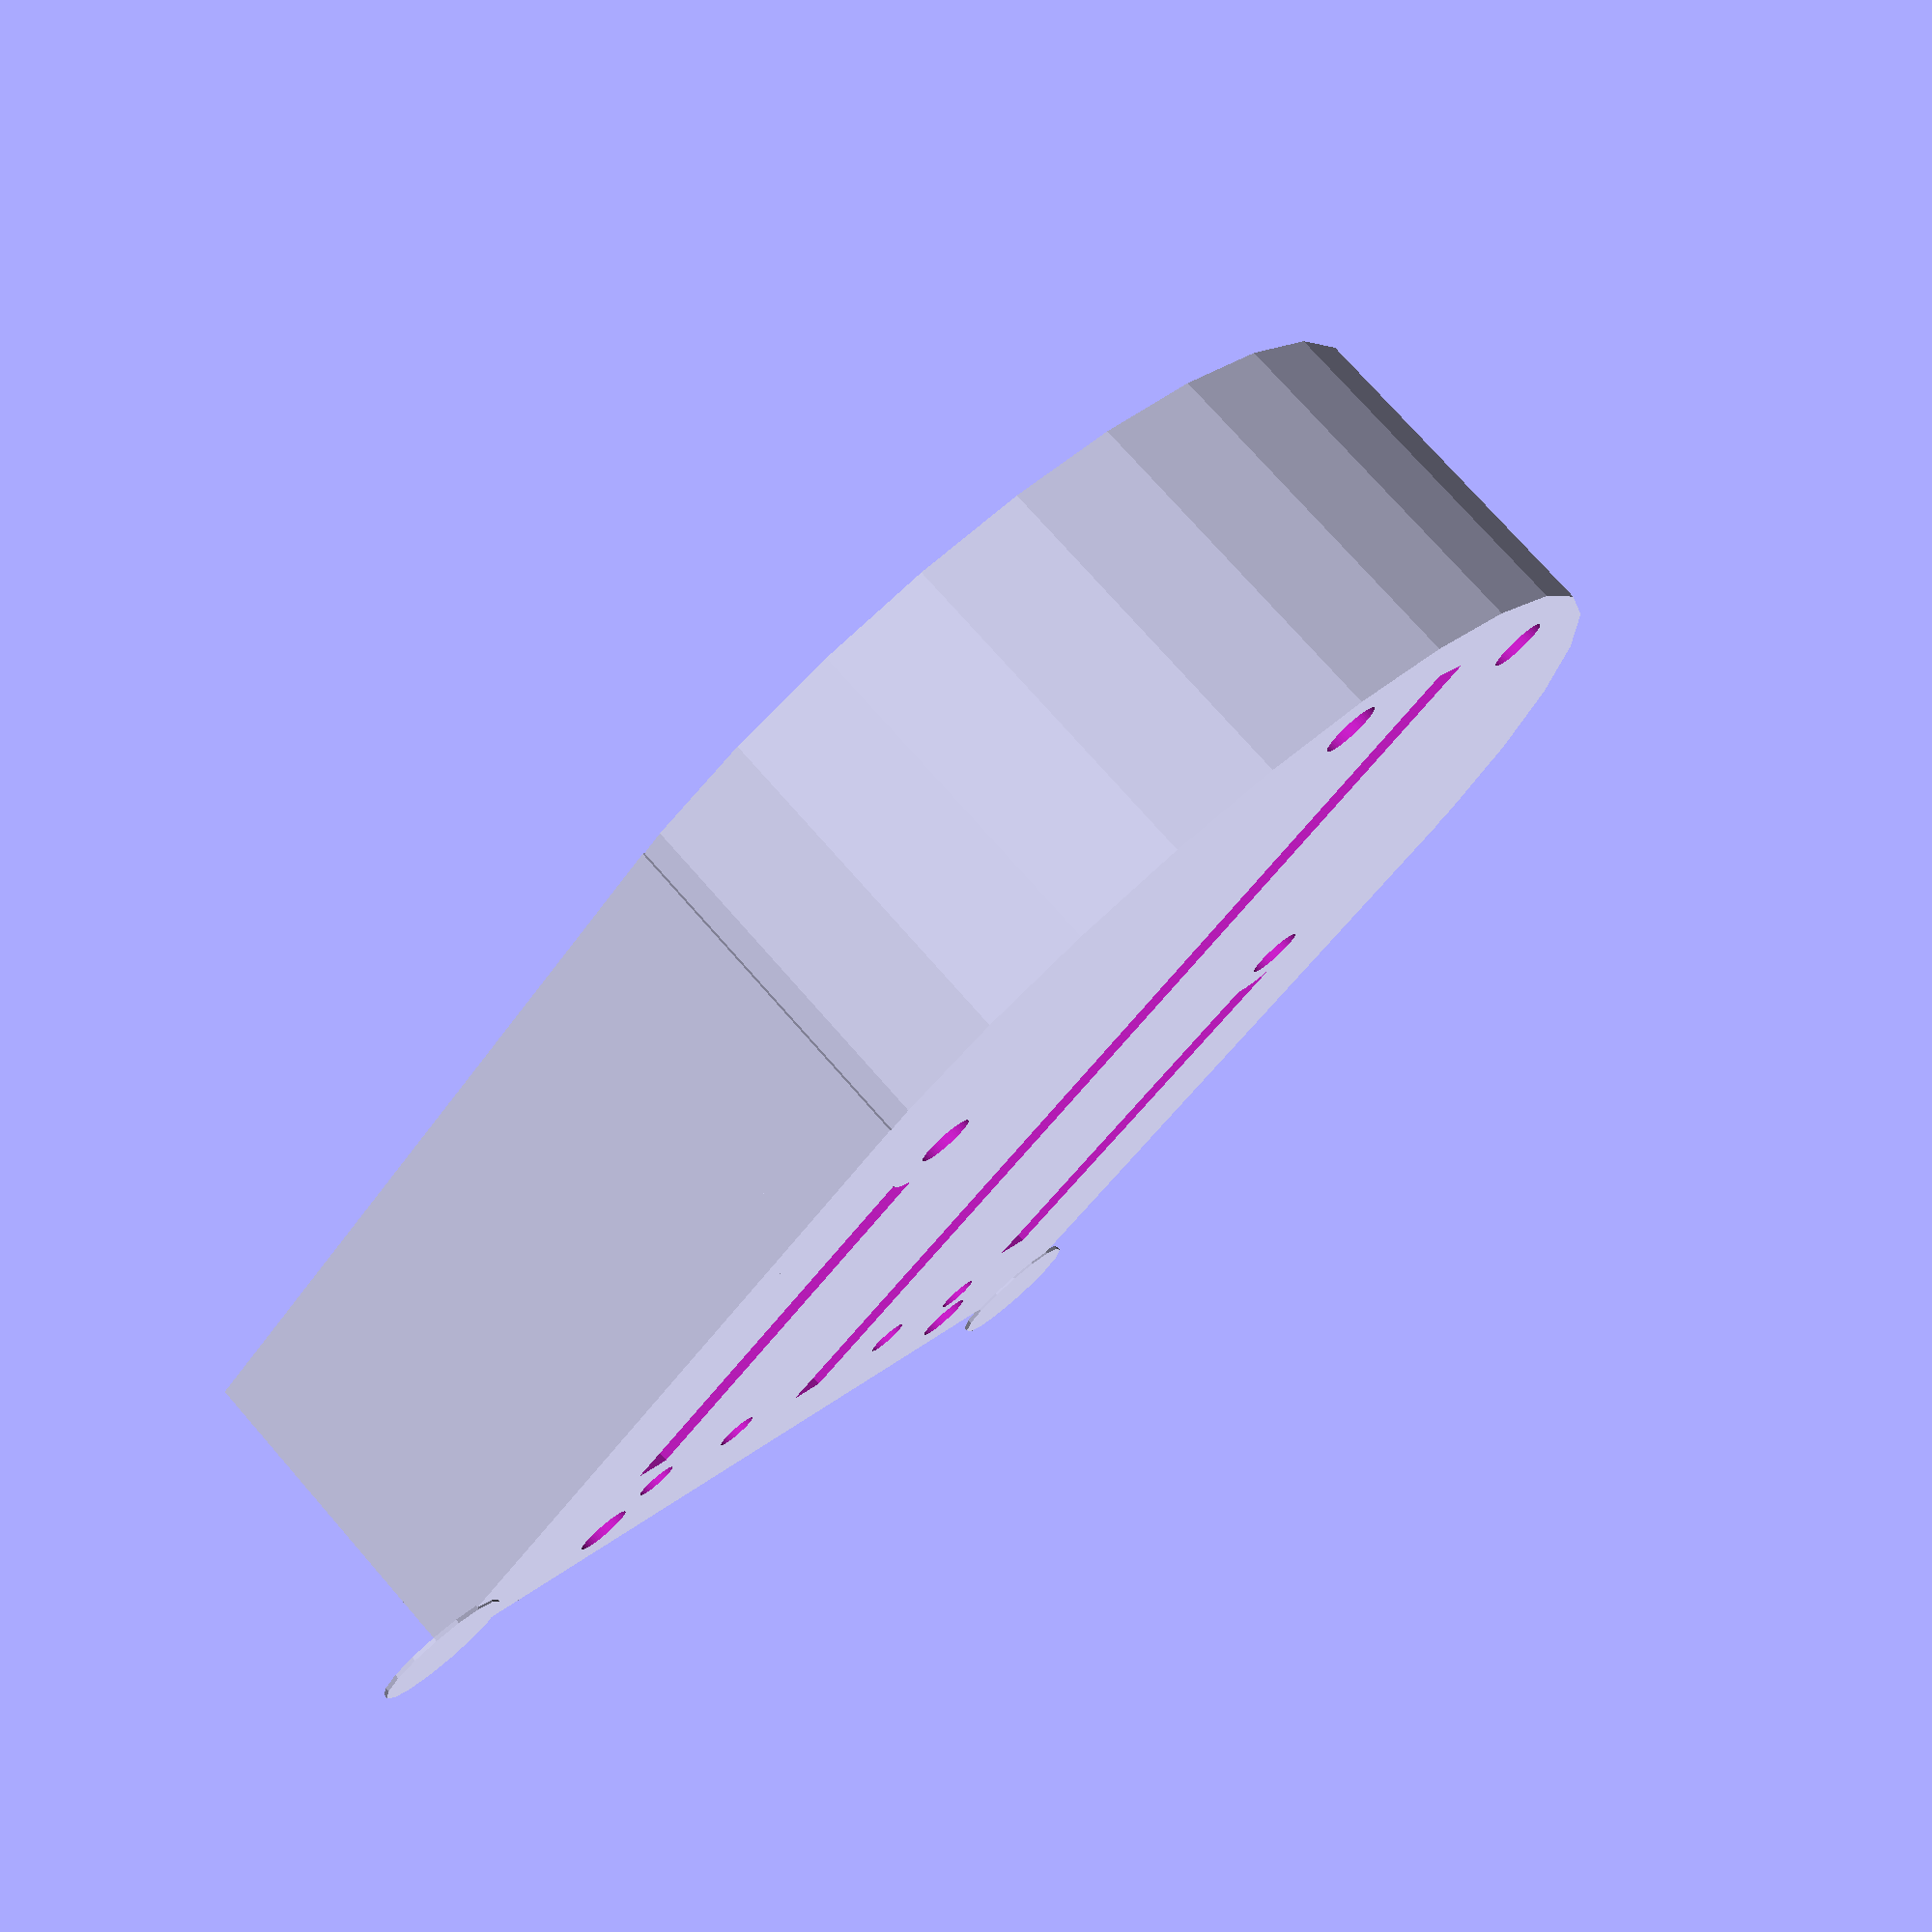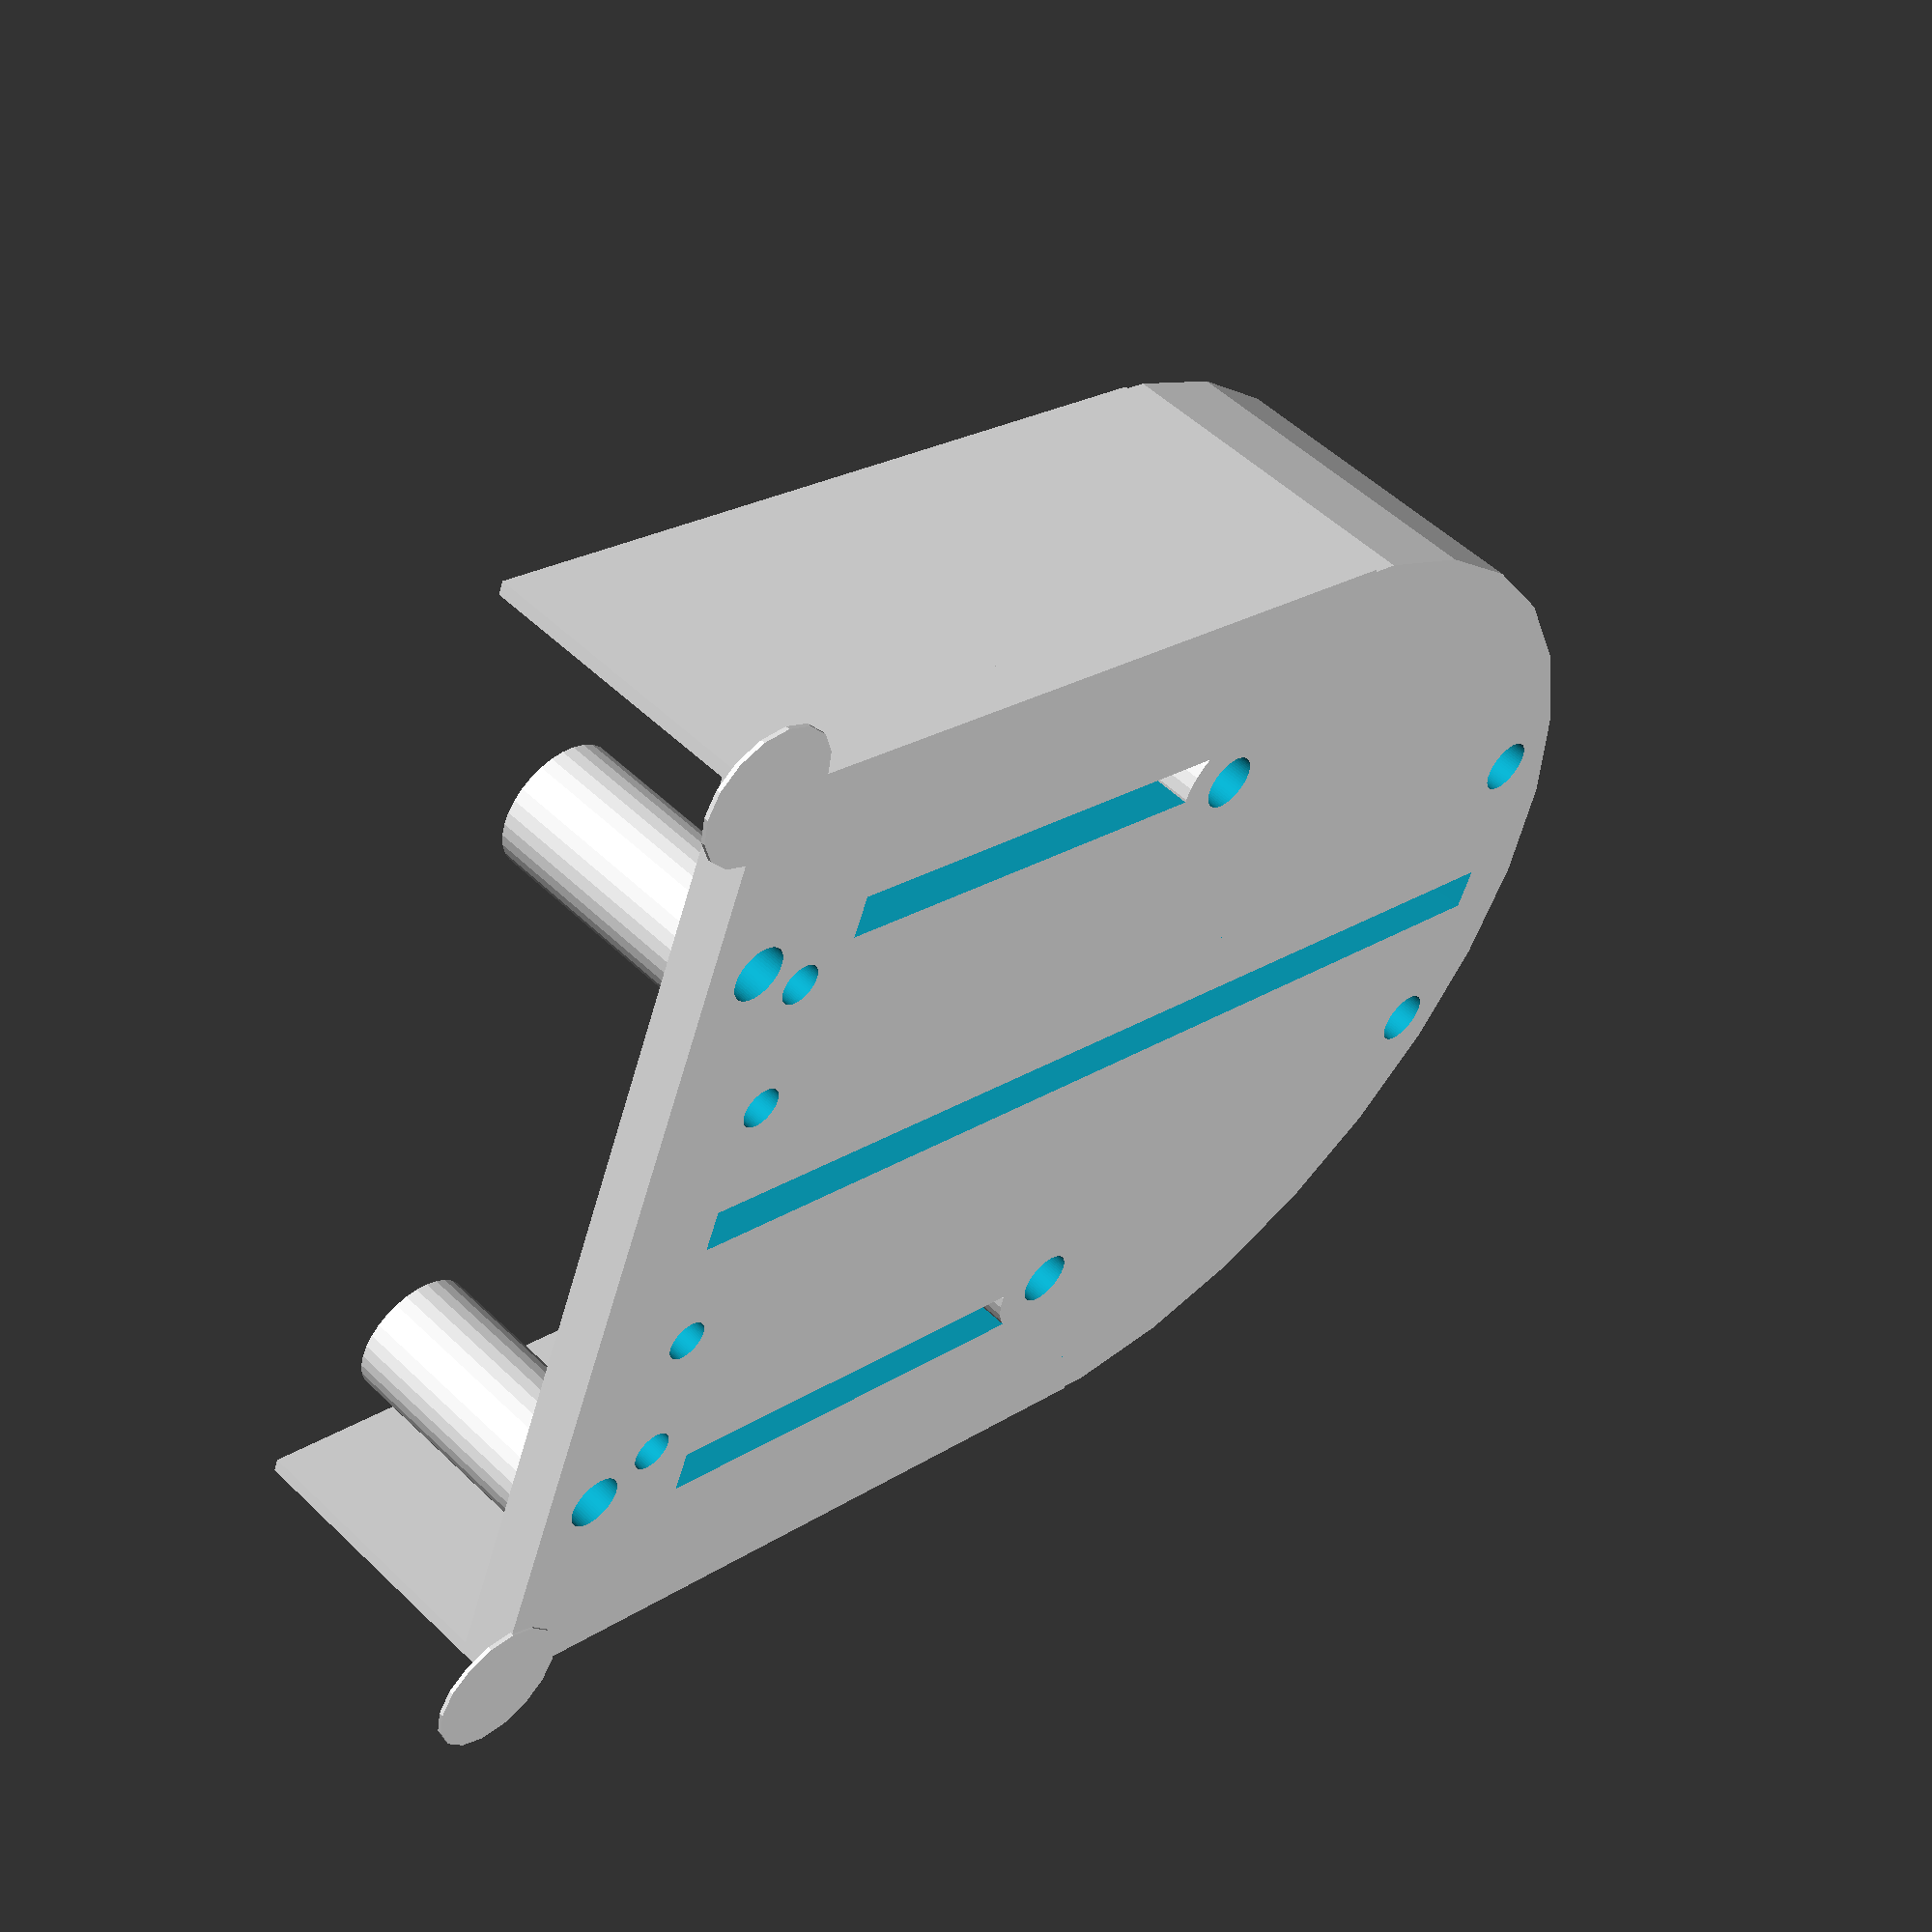
<openscad>
cam_plate_mount_w = 24;
cam_plate_mount_bw = 45; // Back width
cam_plate_mount_l = 37;

slot_gap = 47.8; // (40-3.1*2) * sqrt(2)


standoff_height = 15;

plate_width = 55+20;

slot_width = 3.2;
plate_thick = 3.5;

outer_hull_thick = 1;    

shroud_add = 5;

module standoff(){
    difference(){
        cylinder(r=4.5,h=standoff_height, $fn=32);
        translate([0,0,-1])
            cylinder(r=2,h=standoff_height+2, $fn=64);
    }
}
module standoffs(){
    translate([-cam_plate_mount_l*.5,-cam_plate_mount_w*.5,0])
        standoff();
    translate([-cam_plate_mount_l*.5,cam_plate_mount_w*.5,0])
        standoff();
    translate([cam_plate_mount_l*.5,cam_plate_mount_bw*.5,0])
        standoff();
    translate([cam_plate_mount_l*.5,-cam_plate_mount_bw*.5,0])
        standoff();
    translate([0,0,plate_thick]){
        translate([cam_plate_mount_l*.5,cam_plate_mount_bw*.5,0])
            standoff();
        translate([cam_plate_mount_l*.5,-cam_plate_mount_bw*.5,0])
            standoff();
    }
    
    translate([45,0,0]){
        translate([cam_plate_mount_l*.5,cam_plate_mount_bw*.5,0])
            standoff();
        translate([cam_plate_mount_l*.5,-cam_plate_mount_bw*.5,0])
            standoff();
    }
}
module plate(){
    translate([0,0,standoff_height]){
        difference(){
            union(){
                translate([10,0,0])
                    translate([-21-4+25,-plate_width*.5,0])
                        cube([93-25-10,plate_width,plate_thick]);
                translate([-21-4+30-5+12,0,plate_thick*.5])
                    cylinder(r=plate_width*.5,h=plate_thick,center=true);
            }
            union(){
                translate([-10+30,-slot_gap*.5-slot_width*.5,-1])
                    cube([35,slot_width,plate_thick+2]);
                translate([-10+30,slot_gap*.5-slot_width*.5,-1])
                    cube([35,slot_width,plate_thick+2]);
                translate([-20,-slot_width*.5,-1])
                    cube([80,slot_width,plate_thick+2]);
                
                translate([-cam_plate_mount_l*.5,-cam_plate_mount_w*.5,-1])
                    cylinder(r=2,h=plate_thick+2,$fn=64);
                translate([-cam_plate_mount_l*.5,cam_plate_mount_w*.5,-1])
                    cylinder(r=2,h=plate_thick+2,$fn=64);
                translate([cam_plate_mount_l*.5,cam_plate_mount_bw*.5,-1])
                    cylinder(r=2,h=plate_thick+2,$fn=64);
                translate([cam_plate_mount_l*.5,-cam_plate_mount_bw*.5,-1])
                    cylinder(r=2,h=plate_thick+2,$fn=64);
                translate([45,0,0]){
                    translate([cam_plate_mount_l*.5,cam_plate_mount_bw*.5,-1])
                        cylinder(r=2,h=plate_thick+2,$fn=64);
                    translate([cam_plate_mount_l*.5,-cam_plate_mount_bw*.5,-1])
                        cylinder(r=2,h=plate_thick+2,$fn=64);
                    
                }
                
                translate([59,20,-1])
                    cylinder(r=1.5,h=plate_thick+2,$fn=64);
                translate([59,10,-1])
                    cylinder(r=1.5,h=plate_thick+2,$fn=64);
                translate([59,-20,-1])
                    cylinder(r=1.5,h=plate_thick+2,$fn=64);
                translate([59,-10,-1])
                    cylinder(r=1.5,h=plate_thick+2,$fn=64);
            }
        }
    }
}

module outer_hull(){
    translate([12,0,standoff_height*.5-shroud_add*.5])
    difference(){
        cylinder(r=plate_width*.5,h=standoff_height+shroud_add,center=true);
        cylinder(r=plate_width*.5-outer_hull_thick,h=standoff_height+1+shroud_add,center=true);
        translate([0,-500,-15])
            cube([1000,1000,30]);
    }
    translate([10,plate_width*.5-outer_hull_thick,-shroud_add])
        cube([58,outer_hull_thick,standoff_height+shroud_add]);
    translate([10,-plate_width*.5,-shroud_add])
        cube([58,outer_hull_thick,standoff_height+shroud_add]);    
}

module mouse_ears(){
    translate([0,0,standoff_height+plate_thick-0.15]){
        translate([68,plate_width*.5,0.3*.5])
         cylinder(r=5, h=0.3,center=true);
        translate([68,-plate_width*.5,0.3*.5])
         cylinder(r=5, h=0.3,center=true);
    }
}


standoffs();
plate();
outer_hull();
mouse_ears();
</openscad>
<views>
elev=104.2 azim=315.5 roll=221.3 proj=p view=wireframe
elev=127.9 azim=21.6 roll=224.0 proj=p view=solid
</views>
